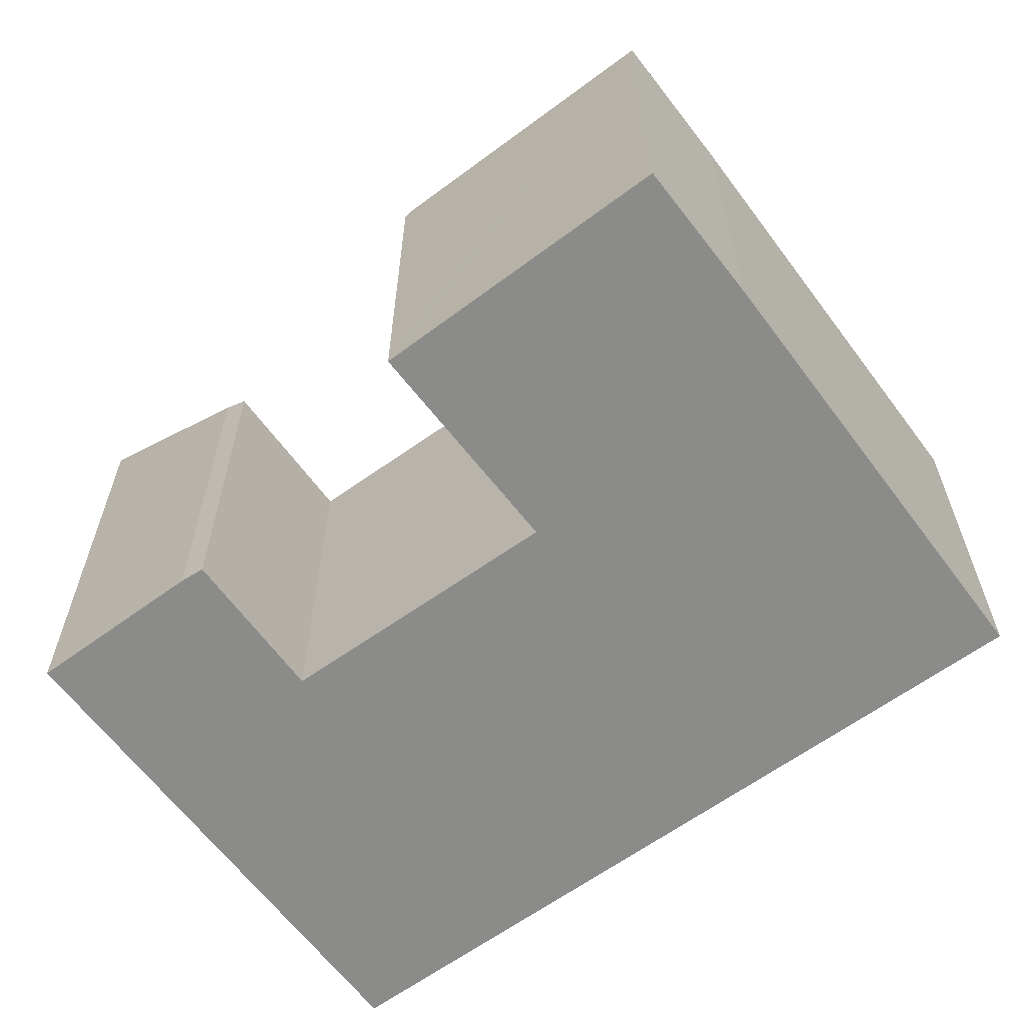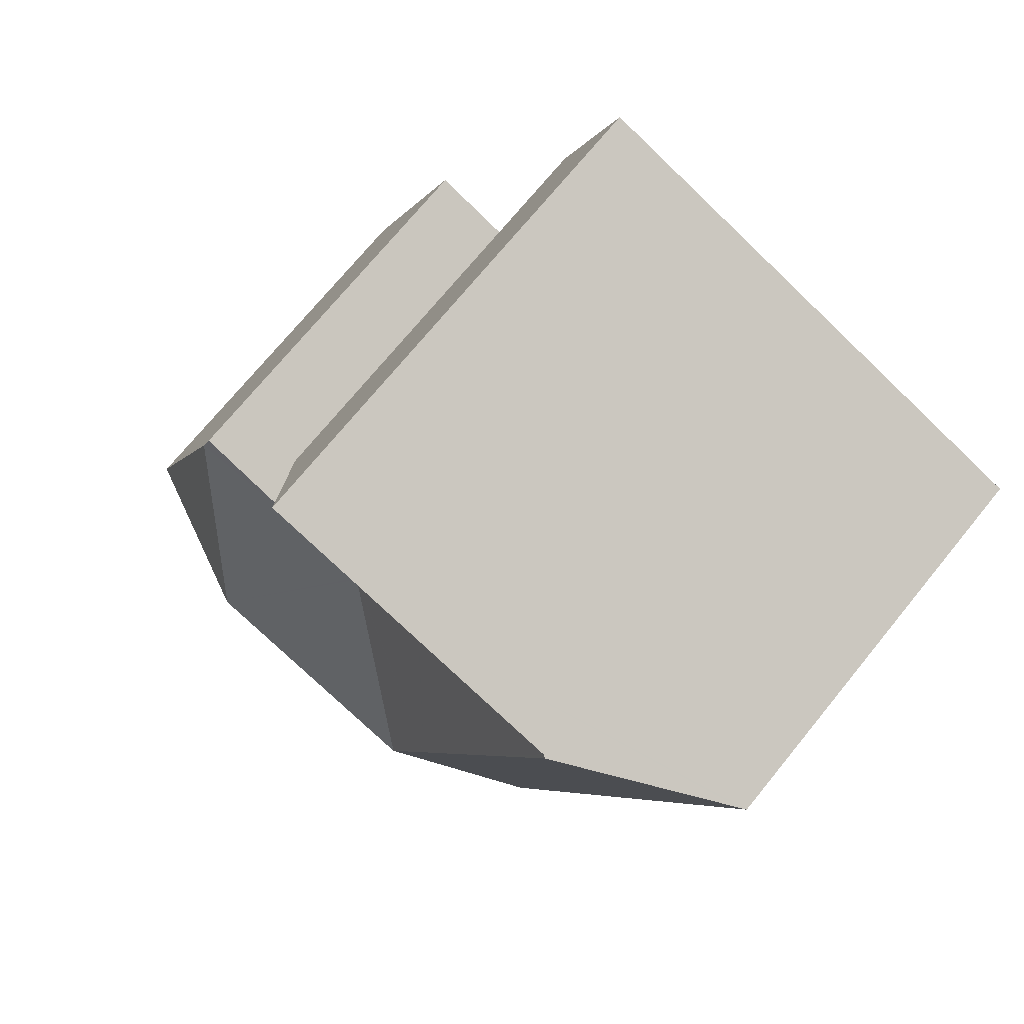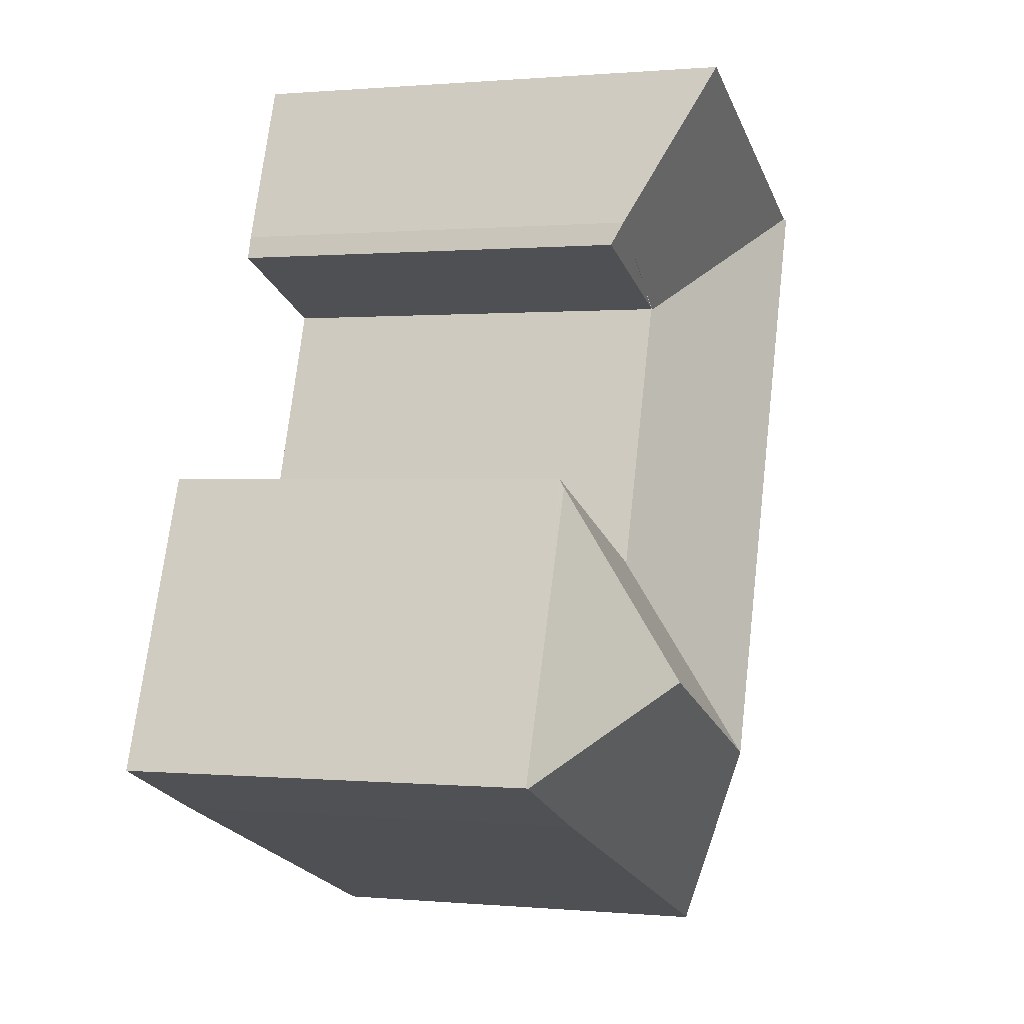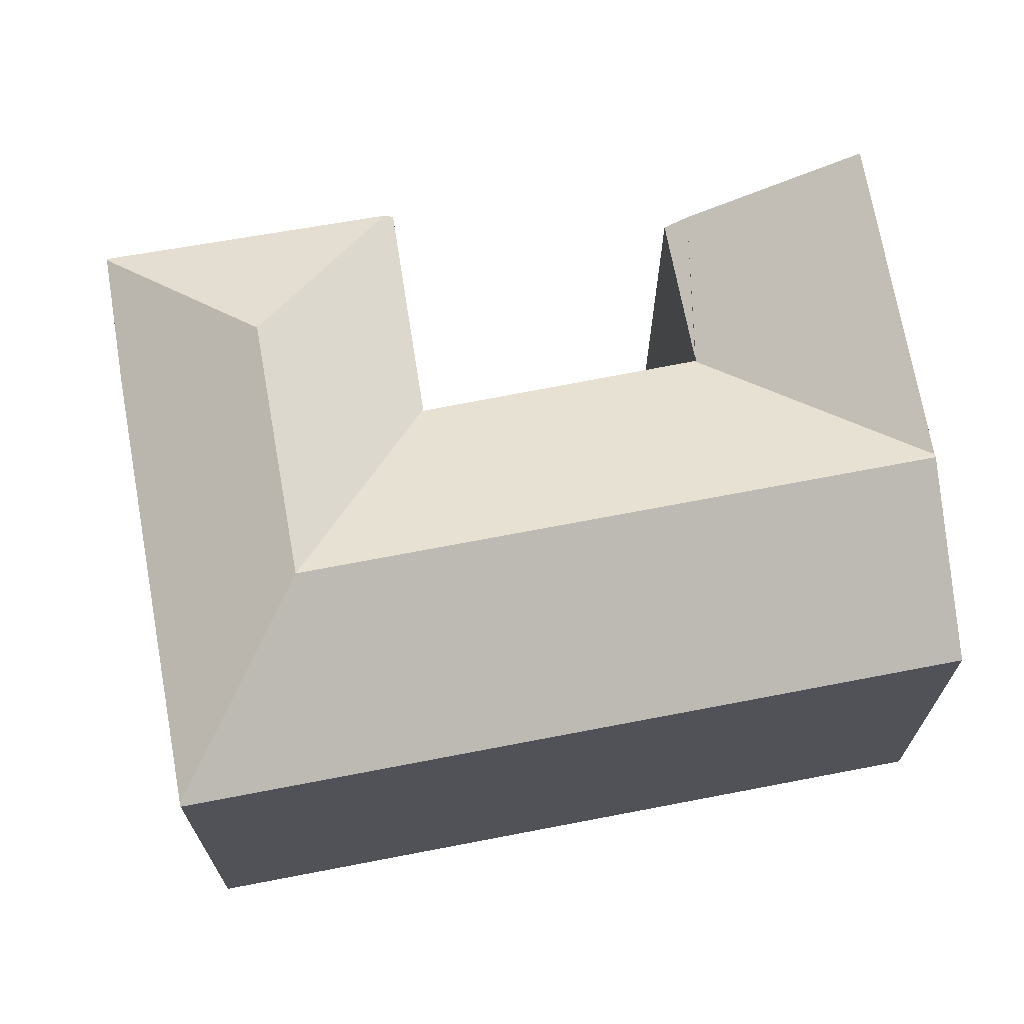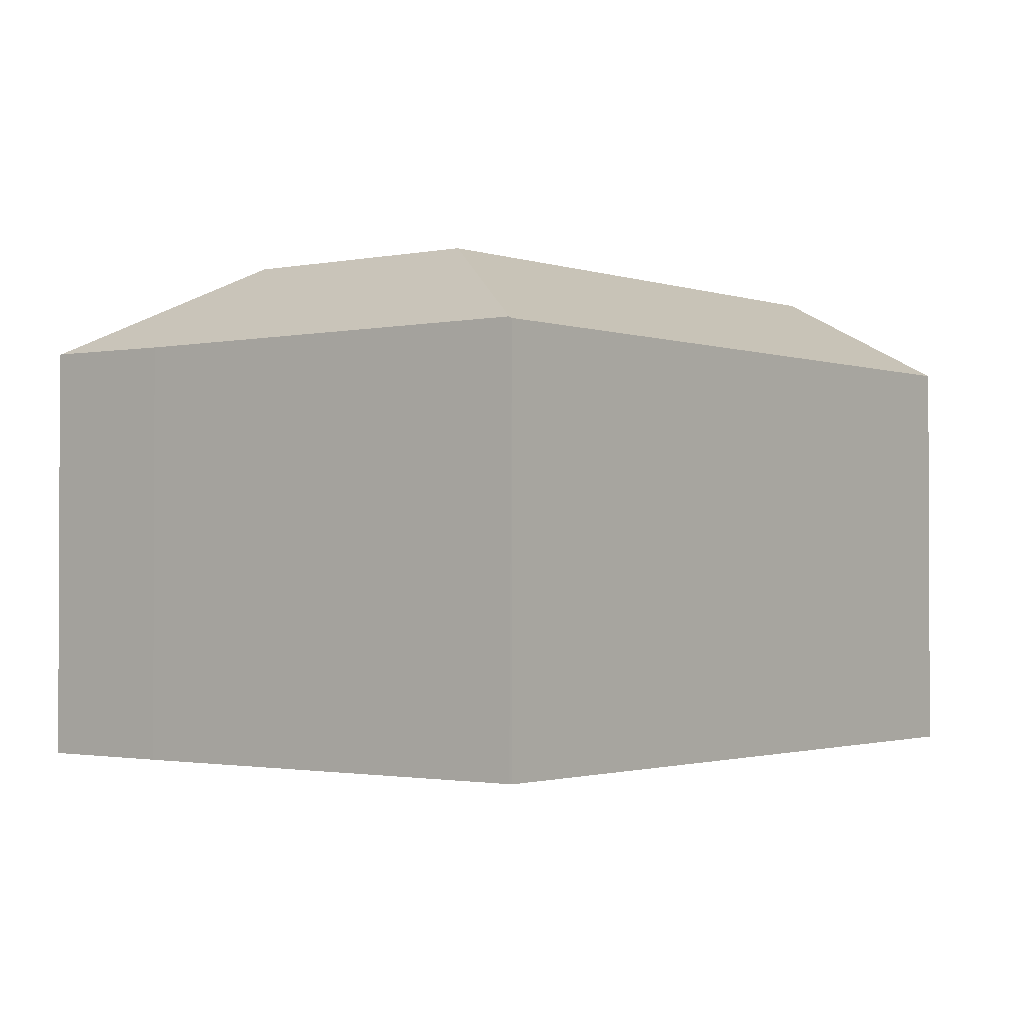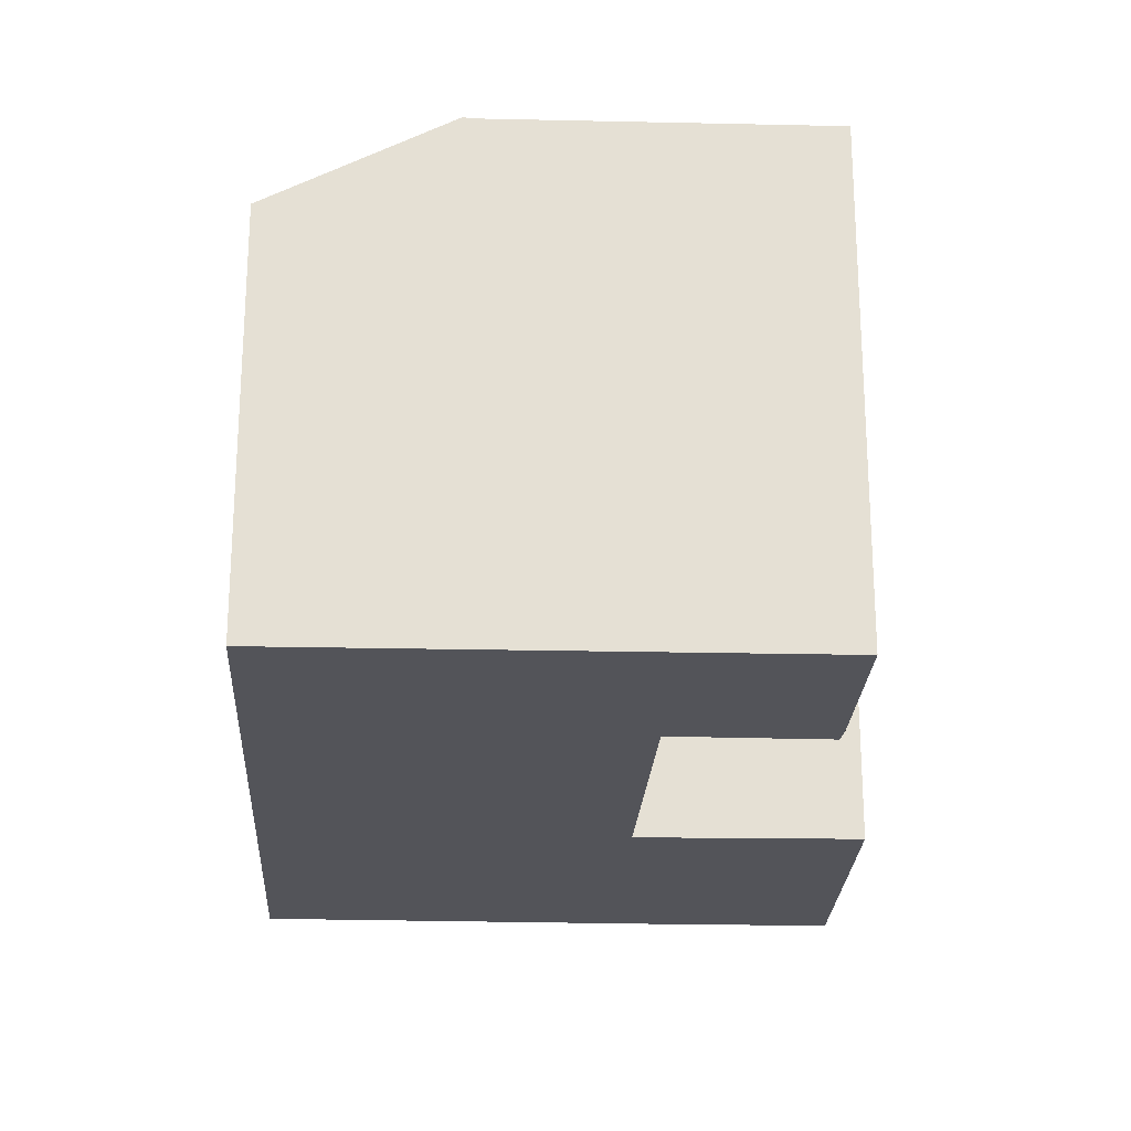
<metadata>
{"format":"obj","ext":"obj","renderer":"f3d","projection":"perspective","resolution":1024,"background":"white","views":[{"elev":-63.7,"azim":105.8,"up":"+Y"},{"elev":71.8,"azim":-140.9,"up":"+Z"},{"elev":0.5,"azim":109.4,"up":"+Z"},{"elev":70.0,"azim":-121.1,"up":"+Y"},{"elev":-1.5,"azim":-162.7,"up":"+Y"},{"elev":-23.7,"azim":-23.5,"up":"+Y"}]}
</metadata>
<code>
v  20.61 10.3 -13.01
v  17.98 10.3 -6.117
v  20.66 10.27 -12.99
v  15.85 12.59 -10.88
v  17.32 10.27 -14.32
v  15.34 10.27 -15.06
v  14.05 12.59 -11.56
v  9.708 12.59 -13.22
v  7.081 10.3 -18.18
v  6.809 10.3 -18.29
v  0.146 10.34 0.057
v  1.735 10.26 -4.719
v  0 10.26 6.28e-16
v  4.236 12.59 1.66
v  4.134 10.26 -11.24
v  5.971 12.59 -3.059
v  8.382 12.59 -9.616
v  6.734 10.26 -18.31
v  4.321 12.54 1.693
v  10.22 10.23 -1.323
v  10.24 10.23 -1.385
v  12.62 10.26 -7.995
v  8.565 12.54 3.356
v  13.71 10.5 0.659
v  12.16 12.54 4.765
v  10.21 10.25 -1.289
v  10.27 10.25 -1.268
v  13.88 10.22 0.082
v  12.64 10.26 -8.039
v  12.69 10.23 -8.019
v  17.92 10.21 -5.97
v  14.67 10.21 -7.213
v  17.89 10.16 -5.9
v  12.74 10.23 -7.998
v  12.16 -2.918e-16 4.765
v  13.71 -4.035e-17 0.659
v  13.88 -5.021e-18 0.082
v  10.21 7.893e-17 -1.289
v  12.64 4.922e-16 -8.039
v  10.22 8.101e-17 -1.323
v  10.24 8.481e-17 -1.385
v  12.62 4.896e-16 -7.995
v  17.89 3.613e-16 -5.9
v  17.98 3.746e-16 -6.117
v  20.66 7.953e-16 -12.99
v  17.92 3.656e-16 -5.97
v  10.27 7.764e-17 -1.268
v  17.32 8.767e-16 -14.32
v  20.61 7.964e-16 -13.01
v  15.34 9.225e-16 -15.06
v  6.809 1.12e-15 -18.29
v  6.734 1.121e-15 -18.31
v  7.081 1.113e-15 -18.18
v  12.74 4.897e-16 -7.998
v  12.69 4.91e-16 -8.019
v  14.67 4.417e-16 -7.213
v  0 0 0
v  4.236 -1.016e-16 1.66
v  0.146 -3.49e-18 0.057
v  4.321 -1.037e-16 1.693
v  8.565 -2.055e-16 3.356
v  4.134 6.883e-16 -11.24
v  1.735 2.89e-16 -4.719
g defaultobject
f 1 2 3
f 2 1 4
f 5 4 1
f 4 5 6
f 4 6 7
f 7 6 8
f 8 6 9
f 8 9 10
f 11 12 13
f 12 11 14
f 12 14 15
f 15 14 16
f 15 16 17
f 15 17 18
f 18 17 8
f 18 8 10
f 19 16 14
f 16 19 20
f 16 20 17
f 17 20 21
f 17 21 22
f 20 19 23
f 24 23 25
f 23 24 26
f 27 24 28
f 17 22 29
f 8 29 30
f 29 8 17
f 31 32 33
f 32 31 2
f 32 2 4
f 32 4 34
f 34 4 30
f 30 4 8
f 8 4 7
f 35 24 25
f 24 35 36
f 36 28 24
f 28 36 37
f 38 20 26
f 20 38 21
f 21 38 22
f 22 39 29
f 39 22 38
f 39 38 40
f 39 40 41
f 39 41 42
f 31 3 2
f 3 31 33
f 3 33 43
f 3 43 44
f 3 44 45
f 44 43 46
f 37 27 28
f 27 37 26
f 26 37 38
f 38 37 47
f 3 5 1
f 5 3 45
f 5 45 48
f 48 45 49
f 48 6 5
f 6 48 9
f 9 48 50
f 9 50 10
f 10 50 18
f 18 50 51
f 18 51 52
f 51 50 53
f 39 30 29
f 30 39 34
f 34 39 32
f 32 39 33
f 33 39 43
f 43 39 54
f 54 39 55
f 43 54 56
f 11 19 14
f 19 11 23
f 23 11 13
f 23 13 57
f 23 57 25
f 25 57 35
f 35 57 58
f 58 57 59
f 35 58 60
f 35 60 61
f 52 15 18
f 15 52 62
f 15 62 12
f 12 62 13
f 13 62 63
f 13 63 57
f 53 40 38
f 40 53 41
f 41 53 42
f 42 53 39
f 39 53 50
f 39 50 55
f 55 50 54
f 54 50 56
f 56 50 43
f 43 50 48
f 43 48 46
f 46 48 44
f 44 48 45
f 63 59 57
f 59 63 58
f 58 63 62
f 58 62 60
f 60 62 61
f 61 62 52
f 61 52 53
f 61 53 38
f 61 38 35
f 35 38 47
f 35 47 37
f 35 37 36

</code>
